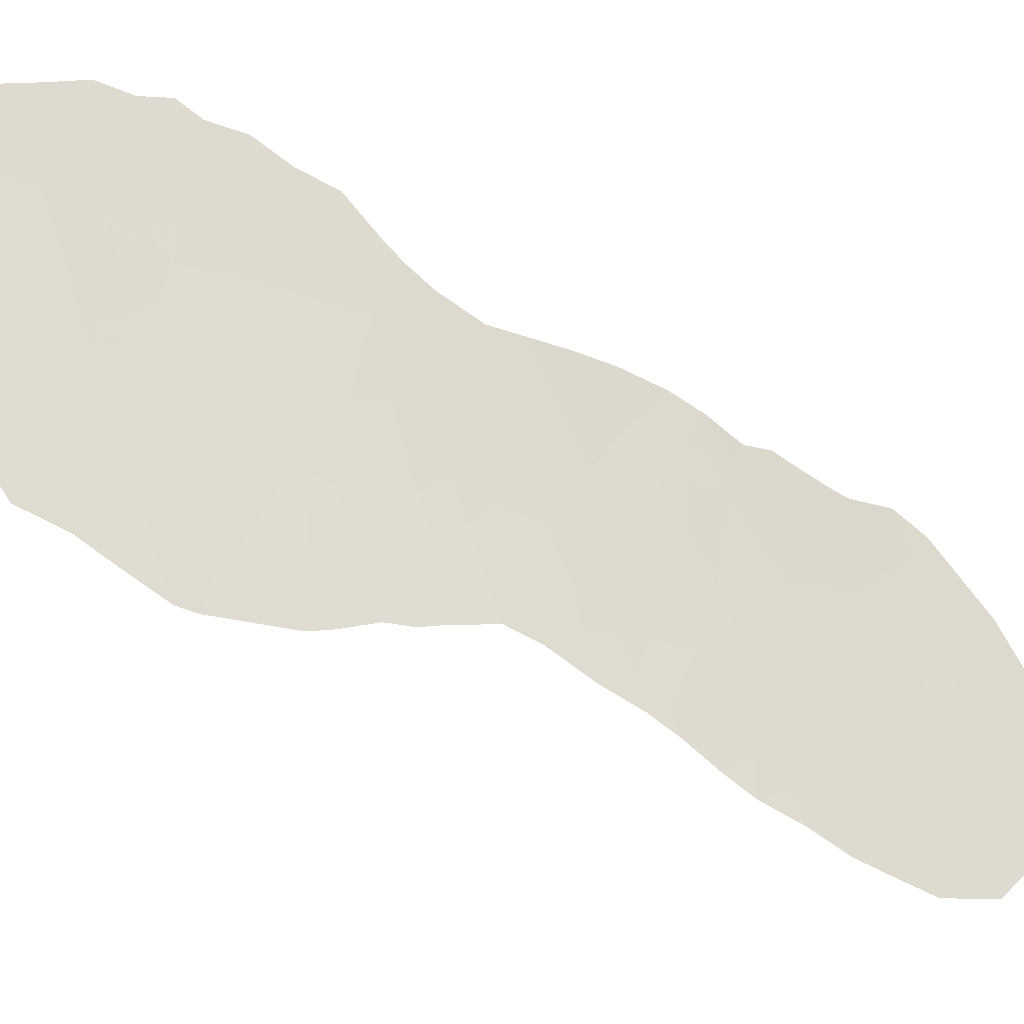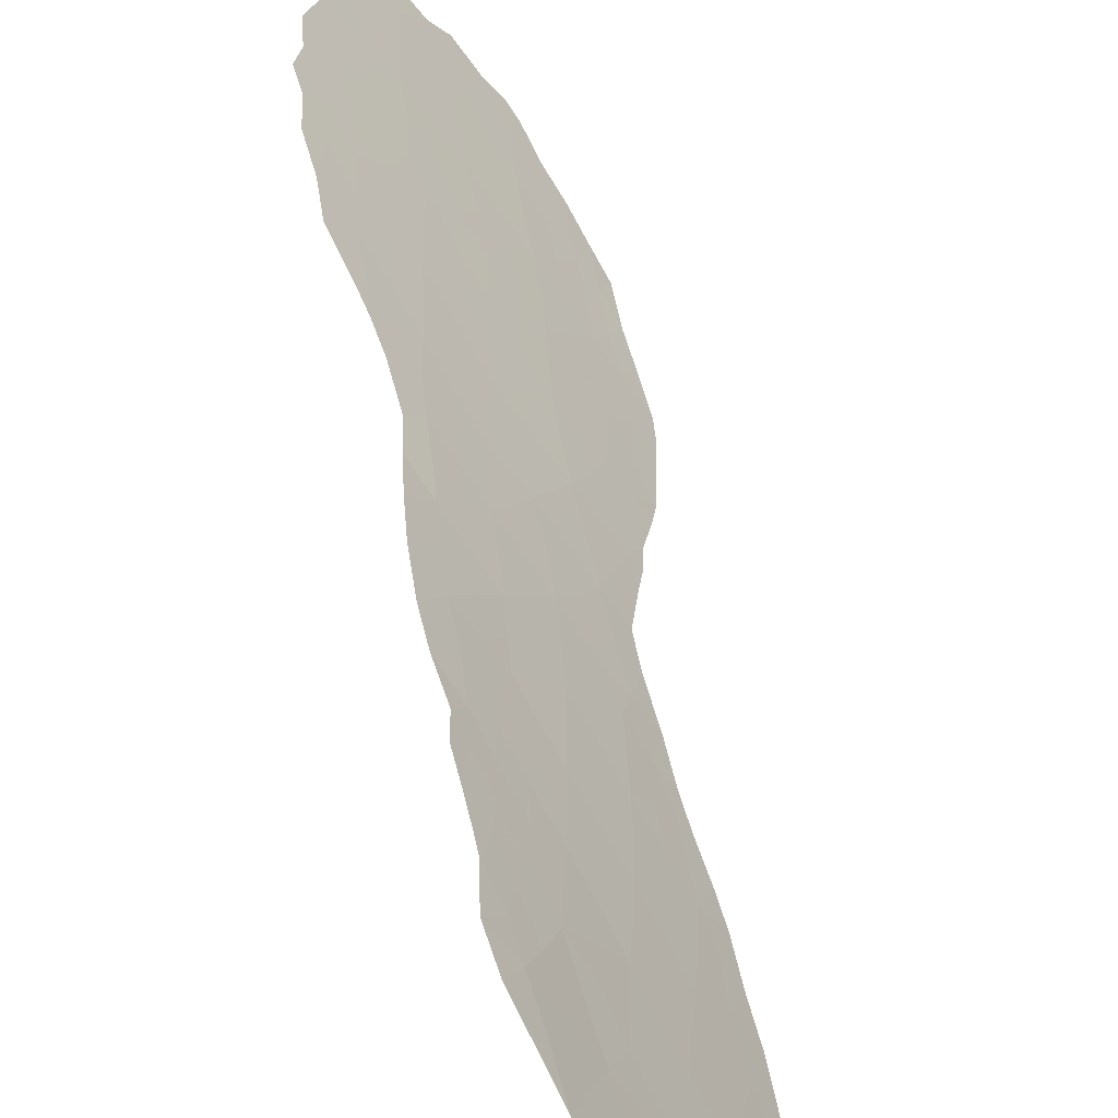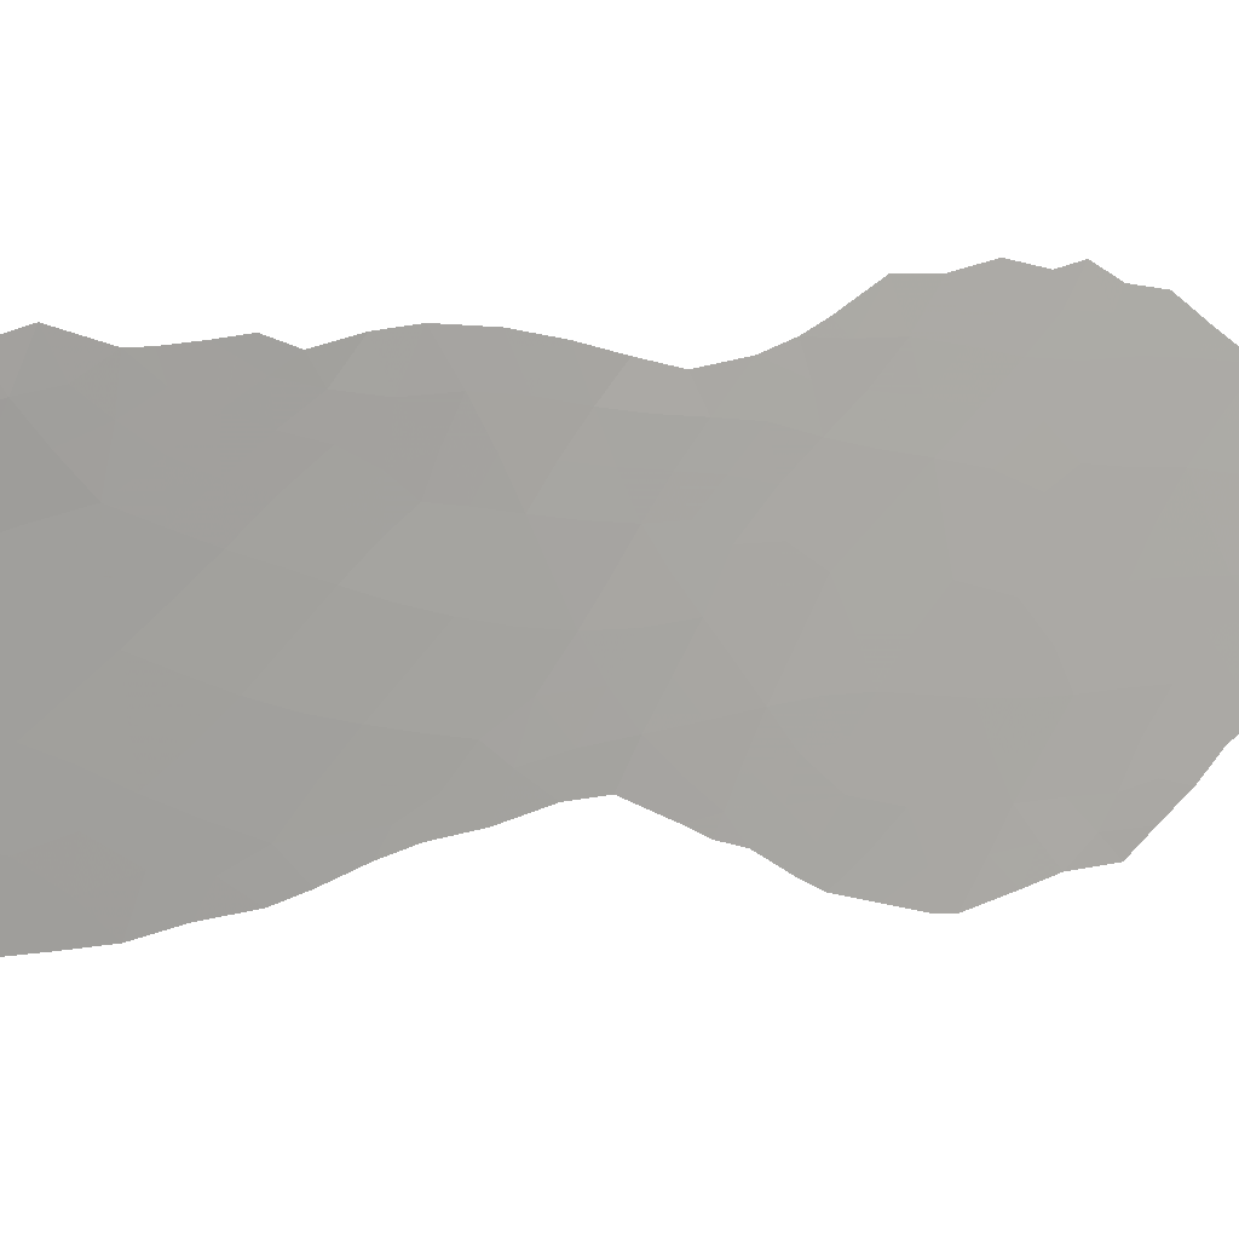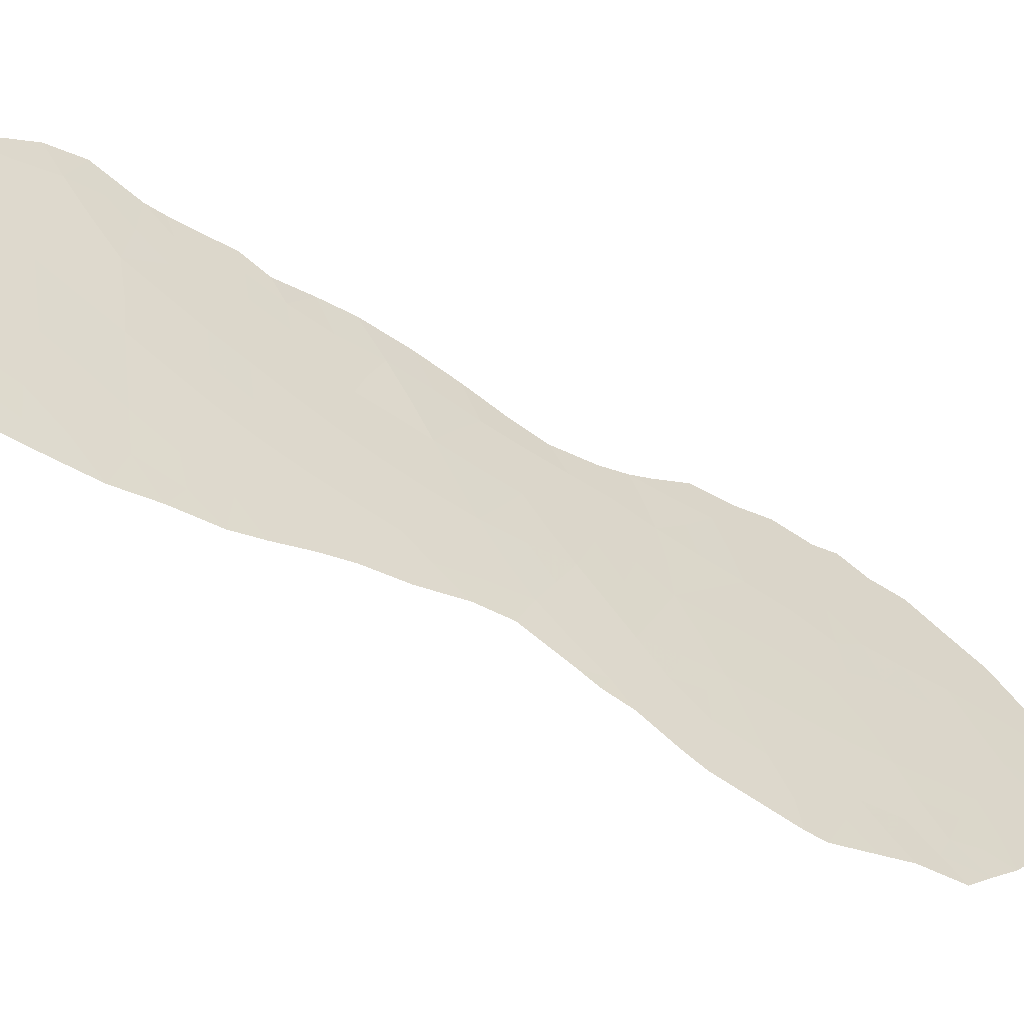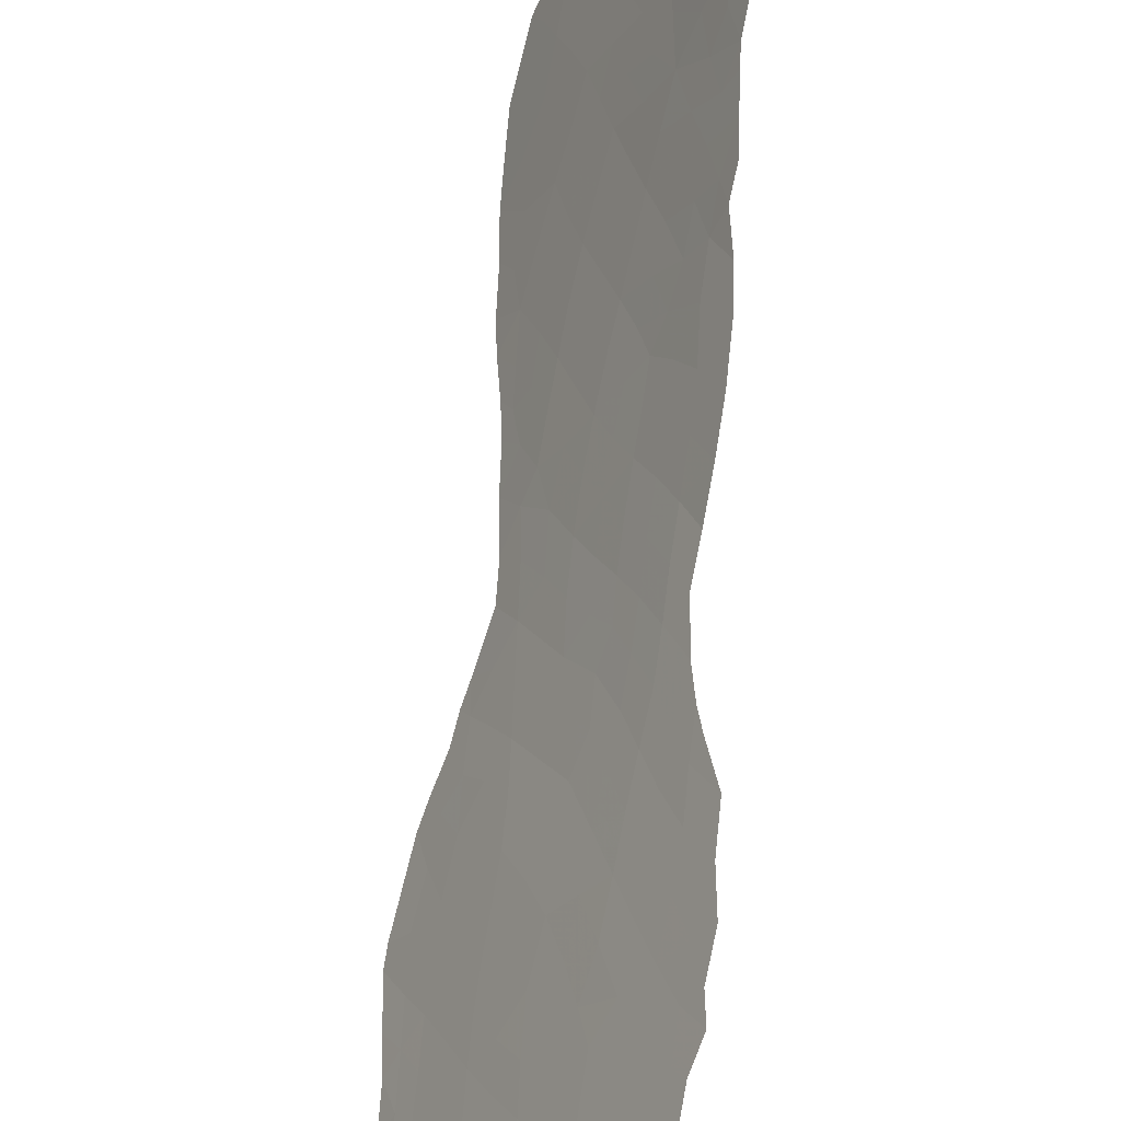
<metadata>
{"format":"obj","ext":"obj","renderer":"f3d","projection":"perspective","resolution":1024,"background":"white","views":[{"elev":-73.6,"azim":-130.6,"up":"+Z"},{"elev":69.1,"azim":-19.1,"up":"+Z"},{"elev":48.4,"azim":60.3,"up":"+Z"},{"elev":-21.7,"azim":53.7,"up":"+Z"},{"elev":58.3,"azim":176.3,"up":"+Z"}]}
</metadata>
<code>
v 88.69 31.25 86.47
v 89.36 41.61 85
v 92.36 41.04 80.15
v 93.38 41.4 78.48
v 88.52 28.15 86.95
v 89.75 43.67 84.35
v 90.85 44.02 82.58
v 92.65 37.67 79.61
v 91.3 35.78 81.83
v 91.07 33.66 82.17
v 89.05 29.64 85.87
v 92.66 42.86 79.67
v 91.95 44.38 80.82
v 88.92 26.23 86.23
v 90.37 35.13 83.39
v 88.86 36.12 85.95
v 89.46 34.55 84.97
v 91.39 45.84 81.7
v 93.05 39.51 78.99
v 91.59 37.66 81.39
v 89.1 42.49 85.4
v 90.08 33.09 83.92
v 87.81 22.39 88.53
v 89.88 39.63 84.19
v 92.02 39.31 80.7
v 89.35 37.87 85.07
v 90.1 29.41 83.92
v 89.7 22.82 84.74
v 92.31 36.68 80.16
v 91.98 34.63 80.63
v 90.91 29.41 82.4
v 88.04 32.38 87.66
v 90.67 27.55 82.85
v 88.83 39.74 85.9
v 88.77 22.71 86.57
v 89.56 27.74 84.98
v 90.44 42.15 83.27
v 91.33 40.47 81.84
v 91.6 42.5 81.38
v 87.07 25.79 89.96
v 90.44 37.4 83.26
v 87.69 30.32 88.41
v 88.2 21.75 87.75
v 90.89 31.5 82.46
v 89.6 31.25 84.82
v 90.95 39.44 82.45
v 89.06 32.78 85.75
v 87.93 26.6 88.2
v 89.93 25.83 84.28
v 89.26 24.39 85.61
v 87.86 24.33 88.37
v 93.03 35.95 78.9
v 93.64 37.63 77.96
v 92.4 45.96 80.1
v 92.78 45.2 79.48
v 89.08 43.7 85.4
v 89.29 44.48 85.05
v 91.2 46.47 81.99
v 91.57 46.62 81.41
v 93.75 38.08 77.79
v 93.84 40.09 77.71
v 90.23 45.8 83.54
v 88.48 41.64 86.41
v 88.74 42.48 85.98
v 91.13 29.8 81.98
v 93.11 44.92 78.95
v 90.89 24.95 82.37
v 92.36 34.88 79.98
v 88.76 43.14 85.92
v 86.98 27.55 89.99
v 93.27 44.5 78.69
v 93.42 43.57 78.45
v 87.38 30.15 89.03
v 87.39 31.17 88.91
v 94 41.2 77.45
v 93.65 42.82 78.07
v 87.17 29.54 89.49
v 91.98 46.05 80.76
v 88.16 21.05 87.84
v 91.43 32.95 81.51
v 91.91 33.89 80.71
v 92.14 34.31 80.33
v 86.98 23.47 90.2
v 86.66 25.53 90.77
v 87.67 33.22 88.25
v 90.08 21.64 83.97
v 89.61 21.27 84.9
v 87.47 32.06 88.72
v 91.12 27.95 81.99
v 91.1 27.15 82.01
v 88.43 40.64 86.51
v 88.26 39.66 86.81
v 91.25 30.88 81.79
v 91.3 32.07 81.73
v 88.17 35.12 87.16
v 86.66 26.51 90.71
v 87.04 28.02 89.84
v 88.96 20.75 86.2
v 89.19 20.73 85.73
v 87.47 21.81 89.25
v 88.43 35.97 86.68
v 90.96 26.03 82.25
v 88.48 37.9 86.5
v 88.51 37.11 86.5
v 90.59 22.95 82.97
v 89.08 40.67 85.47
v 89.62 40.65 84.59
v 89.36 39.72 85.03
v 88.79 28.89 86.42
v 89.31 28.69 85.43
v 89.03 27.93 85.99
v 93.23 37.78 78.66
v 93.34 36.79 78.43
v 92.87 36.83 79.22
v 91.87 36.95 80.9
v 92.12 37.66 80.51
v 92.31 43.66 80.24
v 92.43 44.74 80.04
v 92.09 45.23 80.59
v 89.16 35.3 85.47
v 88.97 34.41 85.84
v 87.91 31.28 87.95
v 88.38 31.72 87.03
v 88.37 30.81 87.09
v 89.29 43.37 85.08
v 89.1 25.29 85.91
v 88.82 24.52 86.48
v 88.64 25.5 86.8
v 89.35 36.14 85.12
v 89.59 35.37 84.73
v 89.59 42.61 84.62
v 89.99 23.78 84.18
v 89.47 23.59 85.2
v 89.66 24.31 84.82
v 90.83 35.46 82.61
v 91.19 34.74 81.99
v 90.72 34.39 82.78
v 89.58 29.5 84.89
v 89.34 30.41 85.33
v 89.85 30.35 84.37
v 91.11 44.97 82.16
v 90.54 44.86 83.07
v 93.38 38.85 78.43
v 93.81 39.25 77.74
v 93.2 40.44 78.76
v 93.64 40.88 78.04
v 93.49 39.8 78.28
v 90.86 45.71 82.55
v 90.73 46.14 82.74
v 91.8 38.49 81.05
v 92.35 38.5 80.14
v 90.41 39.53 83.33
v 90.18 40.58 83.7
v 90.72 40.44 82.83
v 92.13 42.7 80.52
v 91.77 43.44 81.12
v 91.49 41.56 81.57
v 91.03 41.19 82.31
v 91.01 42.16 82.34
v 90.43 24.46 83.29
v 90.75 23.94 82.66
v 90.39 23.59 83.38
v 92.16 35.64 80.37
v 92.59 36 79.66
v 92.78 35.51 79.31
v 91.74 40.07 81.16
v 91.49 39.35 81.57
v 91.65 45.11 81.29
v 91.41 44.19 81.68
v 90.59 33.32 83.02
v 90.26 34.1 83.6
v 88.73 27.18 86.58
v 89.24 26.97 85.61
v 87.48 26.16 89.12
v 87.11 26.66 89.82
v 87.43 27.16 89.14
v 93.17 42.89 78.85
v 91.25 38.49 81.96
v 89.12 38.81 85.43
v 89.62 38.73 84.62
v 91.8 36.11 81
v 91.42 36.75 81.65
v 87.88 25.44 88.31
v 88.24 25.75 87.6
v 88.32 24.69 87.45
v 92.5 41.94 79.92
v 93 42.05 79.1
v 92.87 41.17 79.32
v 90.9 36.54 82.49
v 91.04 37.55 82.28
v 92.71 40.25 79.56
v 92.54 39.36 79.83
v 92.21 40.16 80.4
v 92.88 38.59 79.25
v 93.42 42.19 78.42
v 93.83 41.97 77.75
v 91.87 40.9 80.96
v 87.85 29.39 88.18
v 87.6 28.67 88.73
v 87.48 29.52 88.9
v 88.28 29.15 87.35
v 88.54 29.87 86.83
v 88.83 30.52 86.24
v 91.54 34.12 81.37
v 87.07 24.71 90
v 86.82 24.52 90.48
v 87.43 23.95 89.26
v 87.46 25.06 89.17
v 88.23 33.37 87.23
v 89.77 33.85 84.45
v 89.92 34.81 84.17
v 90.42 32.15 83.3
v 90.12 31.24 83.88
v 89.86 32.14 84.34
v 89.44 21.86 85.24
v 89.89 22.13 84.36
v 91.66 35.14 81.19
v 89.85 28.55 84.42
v 89.95 41.68 84.05
v 90.09 42.83 83.81
v 90.81 28.59 82.58
v 91.11 28.96 82.01
v 88.26 22.76 87.6
v 88.59 21.73 86.95
v 88.98 21.68 86.15
v 89.11 31.24 85.72
v 88.85 31.95 86.16
v 89.34 32.05 85.27
v 89.9 35.93 84.17
v 90.29 26.65 83.57
v 89.76 26.79 84.59
v 90.1 27.61 83.94
v 88.86 41.59 85.79
v 90.83 30.28 82.55
v 90.95 32.56 82.37
v 91.99 41.79 80.75
v 91.21 43.23 82.01
v 90.02 24.85 84.11
v 90.47 25.62 83.22
v 88.24 27.41 87.54
v 87.77 27.72 88.44
v 88.05 28.4 87.86
v 87.92 34.21 87.72
v 87.33 28.04 89.28
v 87.82 23.34 88.47
v 87.8 21.45 88.58
v 90.43 36.21 83.28
v 90.05 36.81 83.92
v 90.15 38.57 83.75
v 89.87 37.71 84.21
v 89.58 36.94 84.7
v 89.06 37.03 85.58
v 88.67 35.21 86.32
v 88.57 20.9 87.01
v 89.57 32.93 84.84
v 90.36 30.3 83.44
v 90.57 29.4 83.03
v 88.56 32.61 86.69
v 88.76 33.51 86.26
v 89.28 33.66 85.34
v 87.12 28.81 89.65
v 90.69 38.48 82.86
v 88.2 23.69 87.7
v 88.45 26.45 87.17
v 90.3 43.85 83.47
v 90.65 43.01 82.92
v 90.72 26.59 82.73
v 87.43 22.93 89.29
v 87.24 22.61 89.7
v 88.87 37.92 85.87
v 88.67 38.78 86.18
v 88.43 38.5 86.58
v 89.42 26.03 85.27
v 89.56 25.1 85
v 90.37 28.48 83.42
v 89.96 44.66 83.99
v 89.72 45.07 84.36
v 90.15 22.91 83.84
v 90.32 22.26 83.5
v 89.01 23.6 86.1
v 89.23 22.72 85.68
v 88.46 34.31 86.74
v 90.57 31.09 83.05
v 92.89 44.02 79.3
v 88.08 30.19 87.68
v 90.55 41.38 83.09
v 88.57 23.62 86.97
f 106 107 108
f 109 110 111
f 112 113 114
f 29 115 116
f 284 118 55
f 253 120 121
f 122 123 124
f 126 127 128
f 120 129 130
f 125 131 21
f 132 133 134
f 18 58 59
f 135 136 137
f 138 139 140
f 148 141 142
f 145 146 147
f 19 147 143
f 148 62 149
f 21 233 64
f 31 65 222
f 284 55 66
f 150 151 116
f 152 153 154
f 155 156 117
f 157 158 159
f 160 161 162
f 38 166 167
f 141 168 169
f 170 171 137
f 21 64 69
f 172 111 173
f 174 175 176
f 284 66 71
f 284 71 72
f 12 284 177
f 150 178 167
f 179 108 180
f 115 181 182
f 183 184 185
f 186 187 188
f 182 189 190
f 191 192 193
f 192 194 151
f 195 76 196
f 194 143 112
f 8 194 112
f 197 193 166
f 145 191 188
f 198 199 200
f 42 200 73
f 13 168 119
f 201 202 109
f 124 203 202
f 10 204 80
f 30 82 81
f 205 83 206
f 207 205 208
f 183 208 174
f 171 210 211
f 212 170 235
f 213 214 212
f 99 215 87
f 181 163 217
f 217 204 136
f 218 110 138
f 219 131 220
f 32 122 88
f 226 227 228
f 125 21 69
f 33 89 90
f 130 229 211
f 230 231 232
f 2 106 233
f 34 92 91
f 31 234 65
f 236 155 186
f 156 237 169
f 236 197 157
f 158 38 154
f 238 239 160
f 29 114 164
f 240 241 242
f 40 84 96
f 241 176 244
f 207 245 268
f 201 242 198
f 18 59 78
f 226 139 203
f 225 99 98
f 247 229 248
f 247 189 135
f 249 250 180
f 251 129 252
f 32 88 85
f 16 253 101
f 224 225 98
f 228 255 214
f 256 140 213
f 153 107 219
f 40 96 175
f 187 177 195
f 234 257 256
f 258 227 123
f 258 209 259
f 121 260 259
f 244 261 199
f 262 249 152
f 245 263 223
f 178 190 262
f 260 210 255
f 264 240 172
f 220 265 266
f 230 267 239
f 266 237 159
f 250 248 251
f 30 68 82
f 268 100 269
f 179 270 271
f 273 274 126
f 231 273 173
f 26 252 270
f 238 134 274
f 257 221 275
f 184 264 128
f 275 232 218
f 225 215 99
f 276 57 277
f 278 279 216
f 276 142 265
f 127 280 287
f 132 162 278
f 280 133 281
f 281 215 225
f 185 287 263
f 34 106 108
f 106 2 107
f 108 107 24
f 5 109 111
f 109 11 110
f 111 110 36
f 8 112 114
f 112 53 113
f 114 113 52
f 8 29 116
f 116 115 20
f 284 12 117
f 118 117 13
f 118 13 119
f 118 119 54
f 118 54 55
f 253 16 120
f 121 120 17
f 122 32 123
f 124 123 1
f 69 56 125
f 125 57 6
f 57 125 56
f 14 126 128
f 126 50 127
f 128 127 185
f 17 120 130
f 120 16 129
f 130 129 229
f 125 6 131
f 21 131 2
f 132 28 133
f 134 133 50
f 15 135 137
f 135 9 136
f 137 136 10
f 27 138 140
f 138 11 139
f 140 139 45
f 62 148 142
f 148 18 141
f 142 141 7
f 143 144 60
f 19 145 147
f 145 4 146
f 147 146 61
f 147 144 143
f 144 147 61
f 18 148 58
f 149 58 148
f 21 2 233
f 233 63 64
f 20 150 116
f 150 25 151
f 116 151 8
f 46 152 154
f 152 24 153
f 12 155 117
f 155 39 156
f 117 156 13
f 39 157 159
f 157 38 158
f 159 158 286
f 132 160 162
f 160 67 161
f 162 161 105
f 68 164 165
f 30 163 68
f 164 68 163
f 46 38 167
f 167 166 25
f 7 141 169
f 141 18 168
f 169 168 13
f 10 170 137
f 170 22 171
f 137 171 15
f 14 172 173
f 172 5 111
f 173 111 36
f 48 174 176
f 174 40 175
f 176 175 70
f 70 244 176
f 284 72 177
f 76 177 72
f 25 150 167
f 150 20 178
f 167 178 46
f 26 179 180
f 179 34 108
f 180 108 24
f 20 115 182
f 115 29 181
f 182 181 9
f 51 183 185
f 183 48 184
f 3 186 188
f 186 12 187
f 188 187 4
f 20 182 190
f 182 9 189
f 190 189 41
f 42 73 74
f 3 191 193
f 191 19 192
f 193 192 25
f 25 192 151
f 192 19 194
f 151 194 8
f 196 4 195
f 146 75 61
f 194 19 143
f 112 143 60
f 53 112 60
f 38 197 166
f 197 3 193
f 166 193 25
f 4 145 188
f 145 19 191
f 188 191 3
f 42 198 200
f 200 77 73
f 168 78 119
f 78 168 18
f 54 119 78
f 5 201 109
f 109 202 11
f 42 122 285
f 124 1 203
f 202 203 11
f 81 204 30
f 204 81 80
f 40 205 84
f 206 84 205
f 51 207 208
f 207 83 205
f 208 205 40
f 48 183 174
f 183 51 208
f 174 208 40
f 85 209 32
f 209 243 282
f 243 209 85
f 15 171 211
f 171 22 210
f 211 210 17
f 44 212 235
f 212 22 170
f 235 170 10
f 44 283 212
f 213 45 214
f 212 214 22
f 215 28 216
f 87 216 86
f 215 216 87
f 9 181 217
f 181 29 163
f 217 163 30
f 9 217 136
f 217 30 204
f 136 204 10
f 27 218 138
f 218 36 110
f 138 110 11
f 219 2 131
f 122 42 74
f 122 74 88
f 222 221 31
f 33 221 89
f 222 89 221
f 43 23 223
f 224 223 35
f 45 226 228
f 226 1 227
f 228 227 47
f 17 130 211
f 211 229 15
f 33 230 232
f 230 49 231
f 232 231 36
f 106 91 233
f 91 106 34
f 63 233 91
f 234 93 65
f 80 235 10
f 235 94 44
f 94 235 80
f 44 94 93
f 3 236 186
f 236 39 155
f 186 155 12
f 13 156 169
f 156 39 237
f 169 237 7
f 39 236 157
f 236 3 197
f 157 197 38
f 154 38 46
f 132 238 160
f 238 49 239
f 160 239 67
f 29 8 114
f 164 114 52
f 165 164 52
f 5 240 242
f 240 48 241
f 242 241 199
f 282 243 95
f 199 241 244
f 241 48 176
f 97 244 70
f 83 207 268
f 207 51 245
f 268 245 23
f 42 285 198
f 201 5 242
f 198 242 199
f 1 226 203
f 226 45 139
f 203 139 11
f 79 246 43
f 23 43 246
f 246 100 23
f 41 247 248
f 247 15 229
f 15 247 135
f 247 41 189
f 135 189 9
f 24 249 180
f 249 41 250
f 180 250 26
f 26 251 252
f 251 229 129
f 252 129 16
f 95 253 282
f 253 95 101
f 98 254 224
f 79 43 254
f 224 254 43
f 45 228 214
f 228 47 255
f 214 255 22
f 256 27 140
f 213 140 45
f 37 286 219
f 153 24 107
f 219 107 2
f 175 96 70
f 4 187 195
f 187 12 177
f 195 177 76
f 234 31 257
f 256 257 27
f 32 258 123
f 258 47 227
f 123 227 1
f 47 258 259
f 258 32 209
f 259 209 282
f 121 17 260
f 259 260 47
f 244 97 261
f 200 261 77
f 46 262 152
f 262 41 249
f 152 249 24
f 23 245 223
f 245 51 263
f 223 263 287
f 46 178 262
f 178 20 190
f 262 190 41
f 47 260 255
f 260 17 210
f 255 210 22
f 14 264 172
f 264 48 240
f 172 240 5
f 266 265 7
f 49 230 239
f 230 33 267
f 239 267 102
f 67 239 102
f 37 266 159
f 266 7 237
f 159 237 39
f 26 250 251
f 250 41 248
f 251 248 229
f 100 268 23
f 269 83 268
f 34 179 271
f 179 26 270
f 271 270 103
f 272 271 103
f 34 271 92
f 272 92 271
f 14 273 126
f 273 49 274
f 126 274 50
f 36 231 173
f 231 49 273
f 173 273 14
f 252 104 270
f 103 270 104
f 49 238 274
f 238 132 134
f 274 134 50
f 33 90 267
f 102 267 90
f 27 257 275
f 257 31 221
f 275 221 33
f 185 184 128
f 184 48 264
f 128 264 14
f 27 275 218
f 275 33 232
f 218 232 36
f 276 6 57
f 277 62 276
f 28 278 216
f 278 105 279
f 216 279 86
f 16 101 104
f 104 252 16
f 6 276 265
f 276 62 142
f 265 142 7
f 185 127 287
f 127 50 280
f 287 280 35
f 28 132 278
f 278 162 105
f 35 280 281
f 280 50 133
f 281 133 28
f 281 28 215
f 51 185 263
f 200 199 261
f 121 282 253
f 201 285 202
f 285 124 202
f 283 213 212
f 220 131 6
f 285 201 198
f 213 283 256
f 283 234 256
f 282 121 259
f 220 6 265
f 284 117 118
f 285 122 124
f 37 219 220
f 93 234 283
f 37 220 266
f 224 35 225
f 43 223 224
f 154 153 286
f 159 286 37
f 154 286 158
f 286 153 219
f 44 93 283
f 35 281 225
f 223 287 35
f 146 4 196
f 163 29 164
f 146 196 75

</code>
